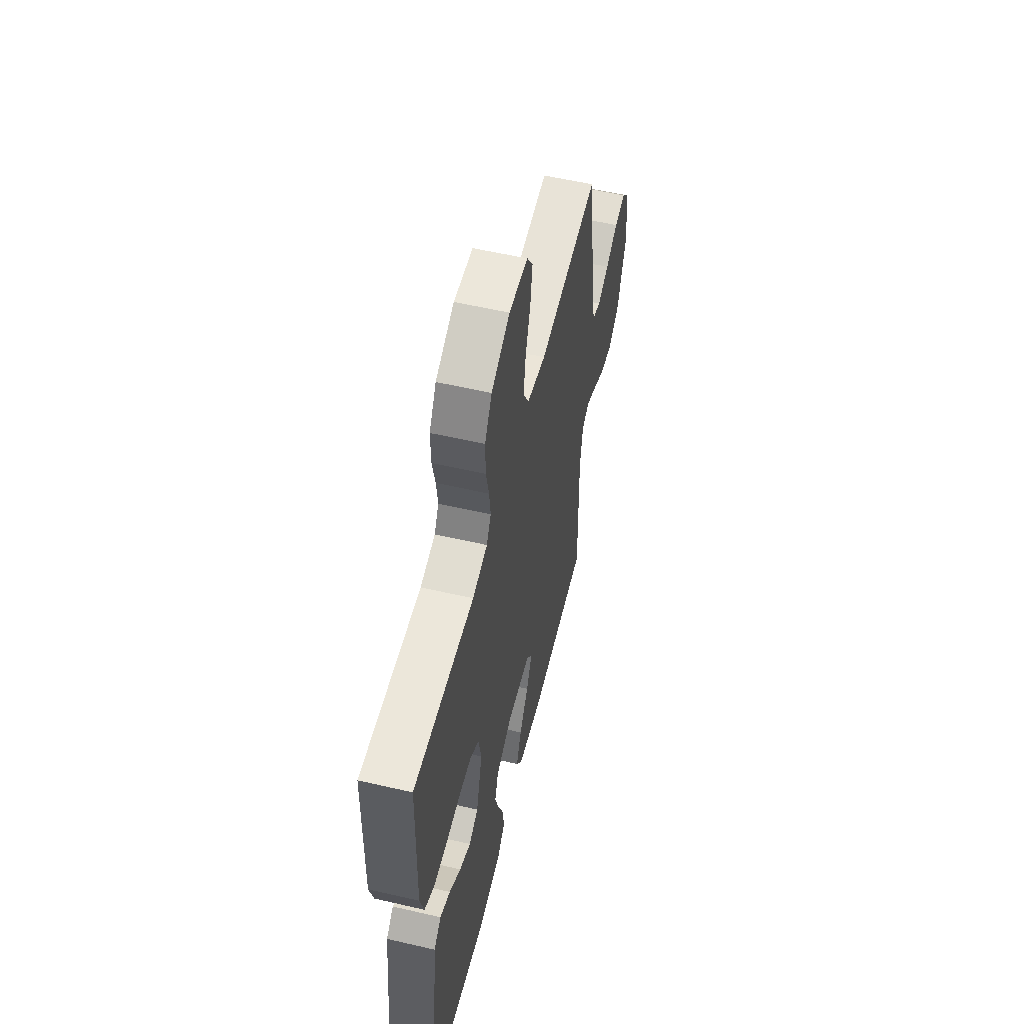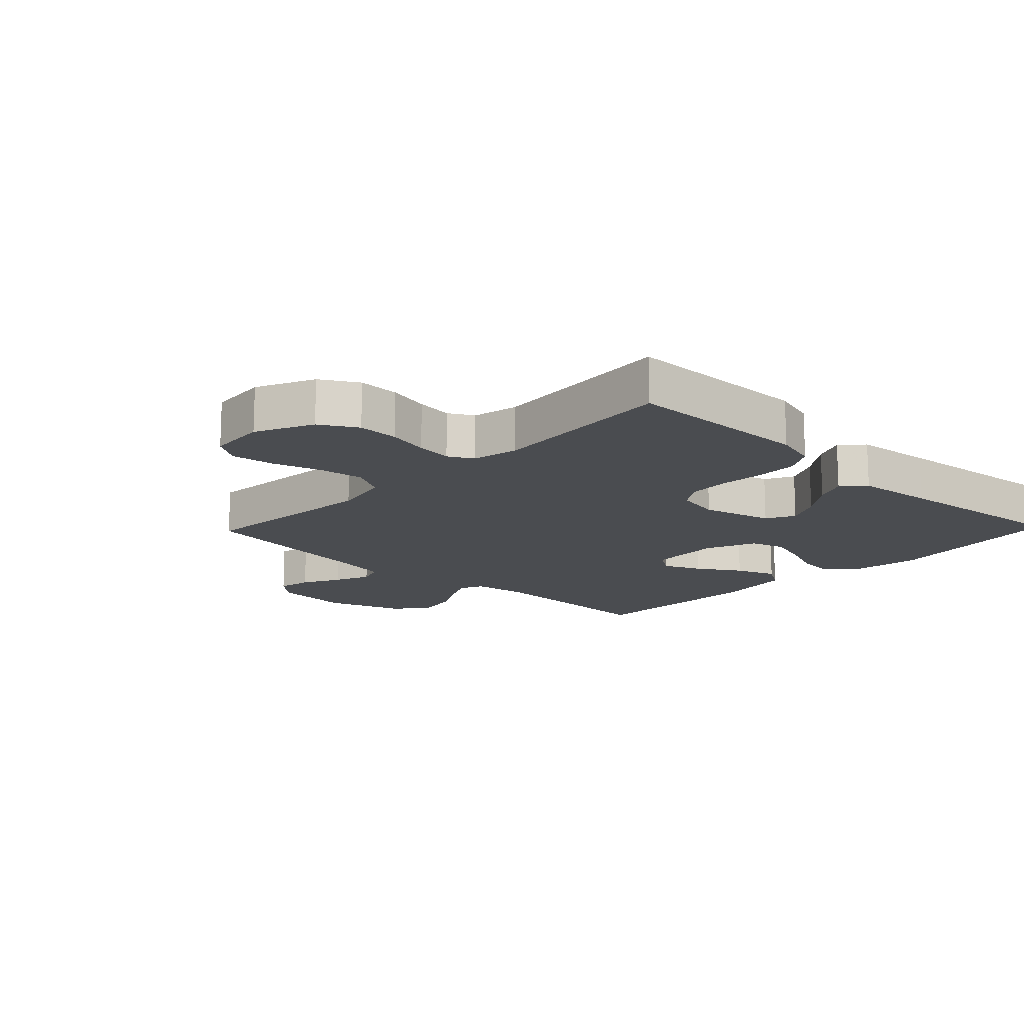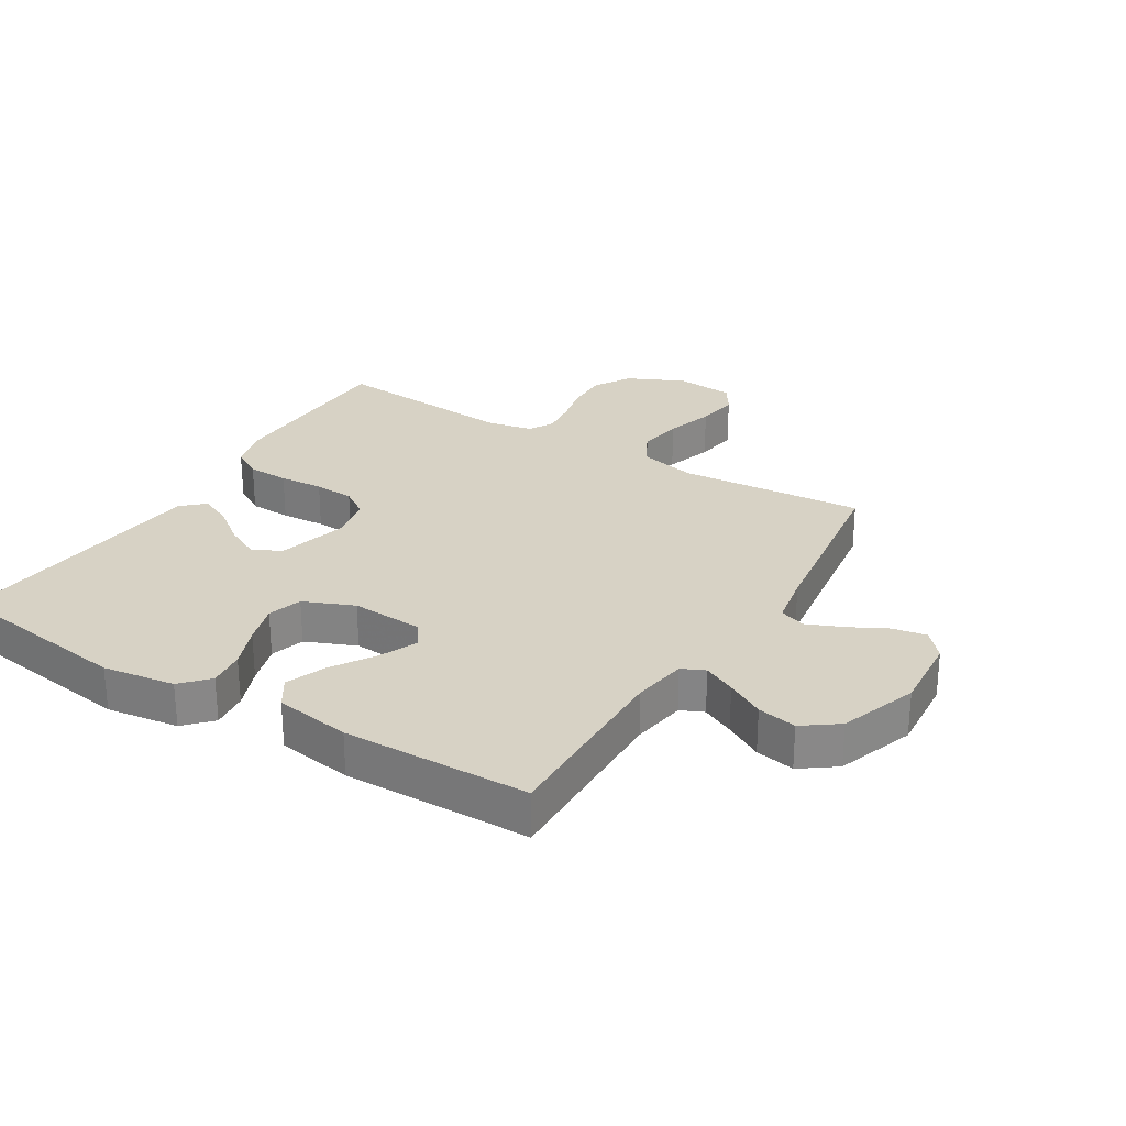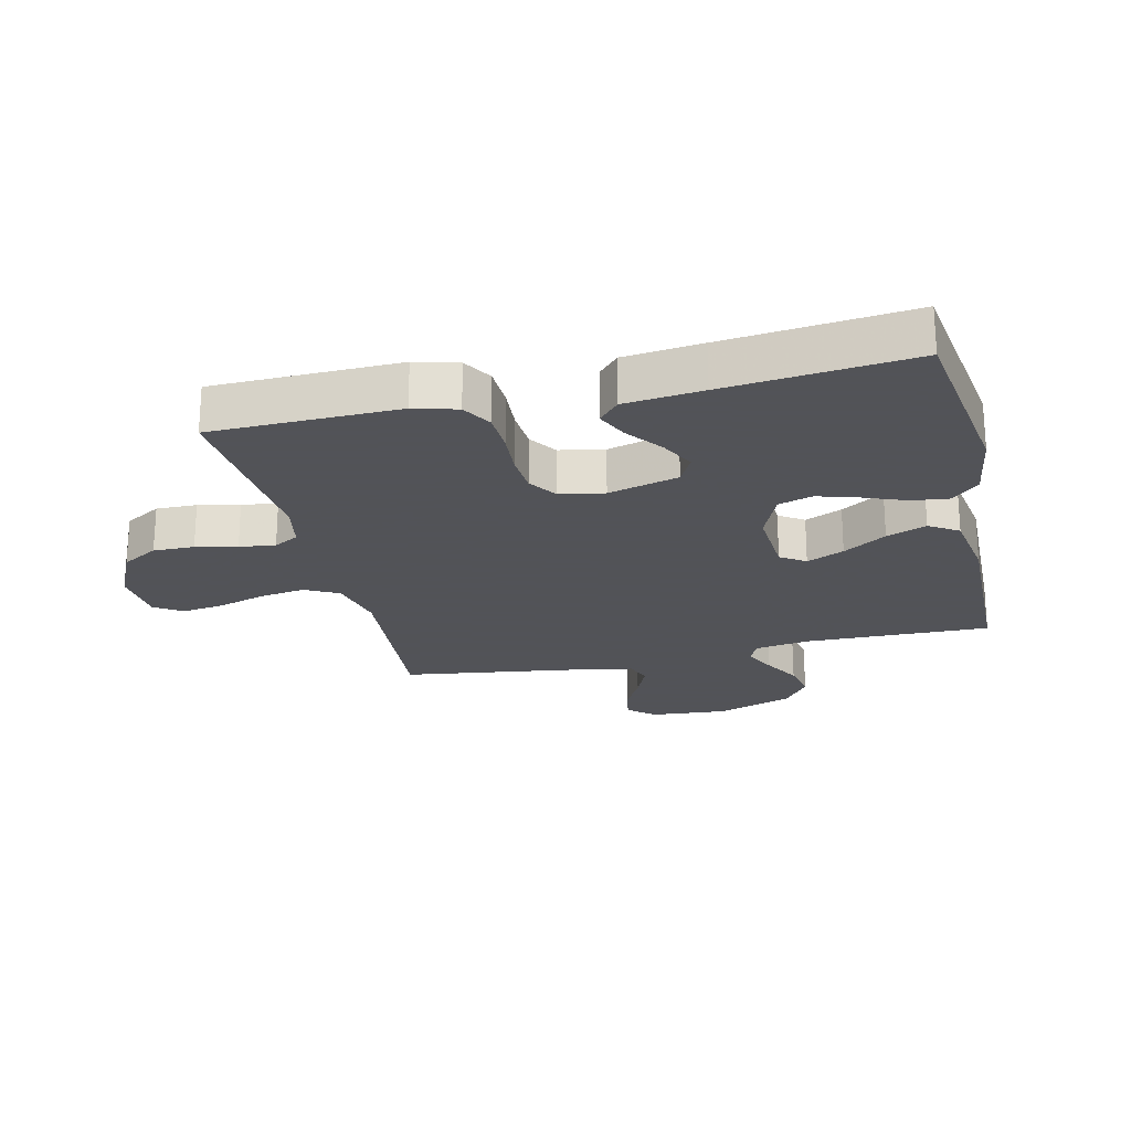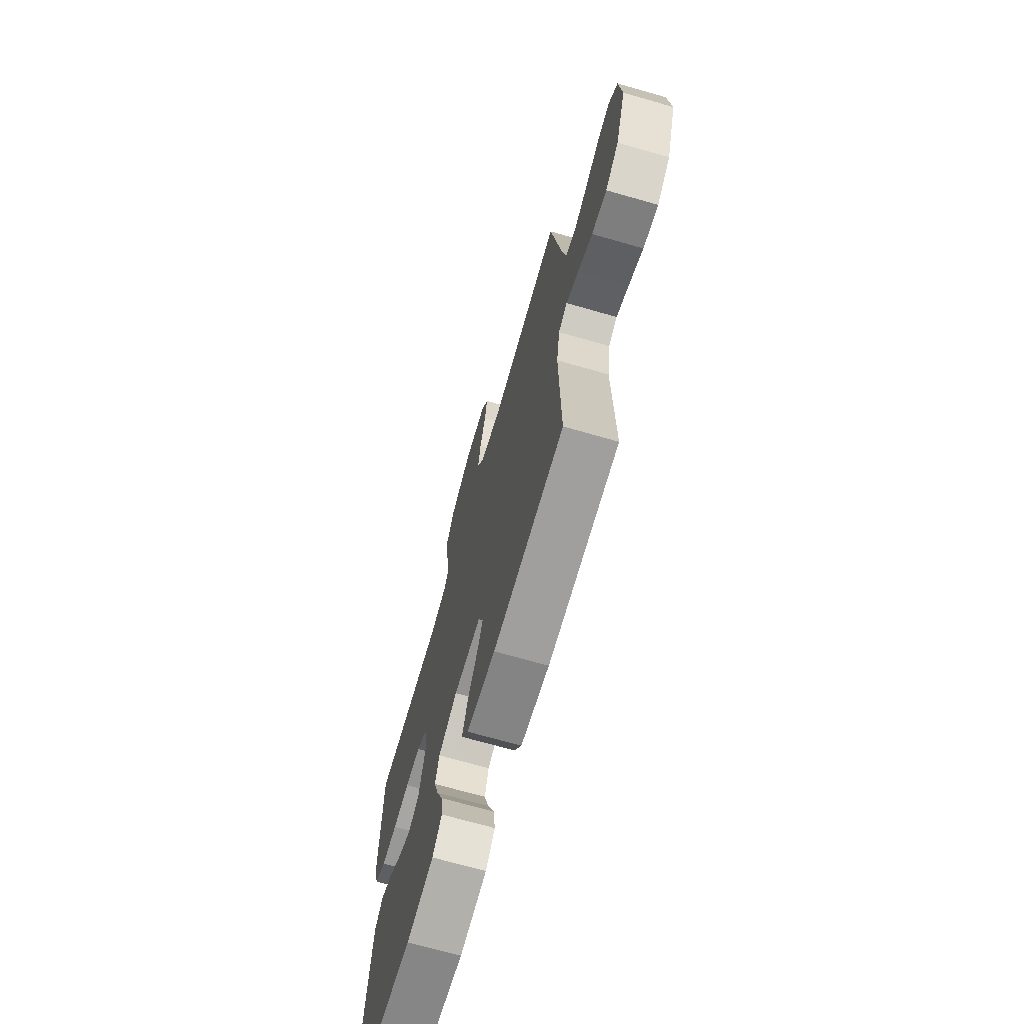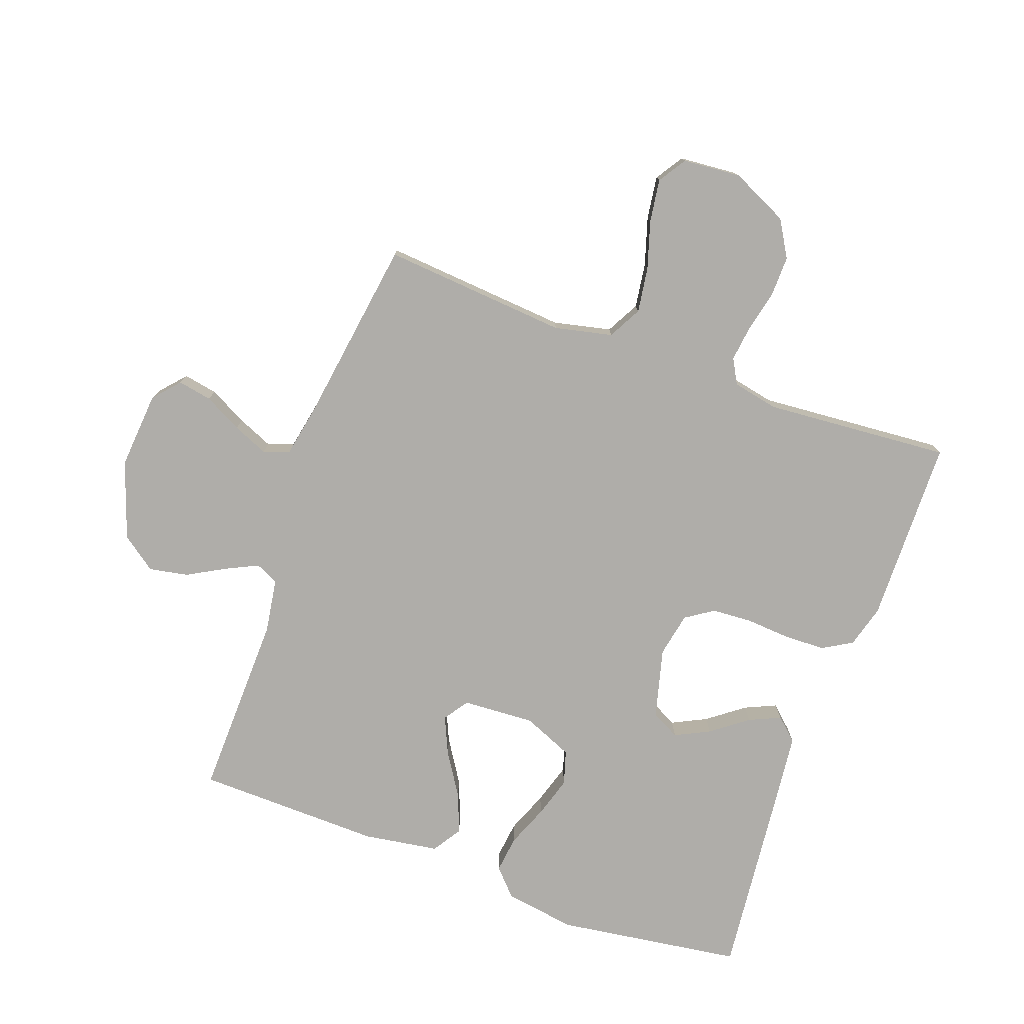
<metadata>
{"format":"obj","ext":"obj","renderer":"f3d","projection":"perspective","resolution":1024,"background":"white","views":[{"elev":56.5,"azim":103.6,"up":"+Z"},{"elev":-15.1,"azim":46.2,"up":"+Y"},{"elev":27.4,"azim":-148.5,"up":"+Y"},{"elev":-22.5,"azim":103.2,"up":"+Y"},{"elev":-70.2,"azim":-106.0,"up":"+Z"},{"elev":-77.3,"azim":-20.0,"up":"+Y"}]}
</metadata>
<code>
v -0.5 0.07 -0.5
v -0.494 0.07 -0.2
v -0.508 0.07 -0.112
v -0.545 0.07 -0.095
v -0.597 0.07 -0.12
v -0.658 0.07 -0.154
v -0.721 0.07 -0.166
v -0.777 0.07 -0.125
v -0.821 0.07 0
v -0.811 0.07 0.125
v -0.774 0.07 0.167
v -0.719 0.07 0.157
v -0.658 0.07 0.125
v -0.601 0.07 0.101
v -0.559 0.07 0.116
v -0.543 0.07 0.2
v -0.5 0.07 0.5
v -0.2 0.07 0.476
v -0.107 0.07 0.497
v -0.078 0.07 0.551
v -0.089 0.07 0.624
v -0.113 0.07 0.701
v -0.123 0.07 0.77
v -0.094 0.07 0.815
v 0 0.07 0.823
v 0.092 0.07 0.78
v 0.127 0.07 0.721
v 0.126 0.07 0.655
v 0.111 0.07 0.589
v 0.104 0.07 0.531
v 0.126 0.07 0.491
v 0.2 0.07 0.476
v 0.5 0.07 0.5
v 0.506 0.07 0.2
v 0.487 0.07 0.131
v 0.439 0.07 0.103
v 0.372 0.07 0.101
v 0.301 0.07 0.106
v 0.236 0.07 0.102
v 0.191 0.07 0.072
v 0.177 0.07 0
v 0.207 0.07 -0.113
v 0.253 0.07 -0.137
v 0.309 0.07 -0.109
v 0.367 0.07 -0.065
v 0.418 0.07 -0.042
v 0.454 0.07 -0.075
v 0.468 0.07 -0.2
v 0.5 0.07 -0.5
v 0.2 0.07 -0.543
v 0.084 0.07 -0.526
v 0.044 0.07 -0.483
v 0.051 0.07 -0.423
v 0.078 0.07 -0.355
v 0.098 0.07 -0.289
v 0.081 0.07 -0.234
v 0 0.07 -0.2
v -0.117 0.07 -0.207
v -0.144 0.07 -0.247
v -0.117 0.07 -0.307
v -0.073 0.07 -0.376
v -0.048 0.07 -0.44
v -0.078 0.07 -0.487
v -0.2 0.07 -0.506
v -0.5 0 -0.5
v -0.494 0 -0.2
v -0.508 0 -0.112
v -0.545 0 -0.095
v -0.597 0 -0.12
v -0.658 0 -0.154
v -0.721 0 -0.166
v -0.777 0 -0.125
v -0.821 0 0
v -0.811 0 0.125
v -0.774 0 0.167
v -0.719 0 0.157
v -0.658 0 0.125
v -0.601 0 0.101
v -0.559 0 0.116
v -0.543 0 0.2
v -0.5 0 0.5
v -0.2 0 0.476
v -0.107 0 0.497
v -0.078 0 0.551
v -0.089 0 0.624
v -0.113 0 0.701
v -0.123 0 0.77
v -0.094 0 0.815
v 0 0 0.823
v 0.092 0 0.78
v 0.127 0 0.721
v 0.126 0 0.655
v 0.111 0 0.589
v 0.104 0 0.531
v 0.126 0 0.491
v 0.2 0 0.476
v 0.5 0 0.5
v 0.506 0 0.2
v 0.487 0 0.131
v 0.439 0 0.103
v 0.372 0 0.101
v 0.301 0 0.106
v 0.236 0 0.102
v 0.191 0 0.072
v 0.177 0 0
v 0.207 0 -0.113
v 0.253 0 -0.137
v 0.309 0 -0.109
v 0.367 0 -0.065
v 0.418 0 -0.042
v 0.454 0 -0.075
v 0.468 0 -0.2
v 0.5 0 -0.5
v 0.2 0 -0.543
v 0.084 0 -0.526
v 0.044 0 -0.483
v 0.051 0 -0.423
v 0.078 0 -0.355
v 0.098 0 -0.289
v 0.081 0 -0.234
v 0 0 -0.2
v -0.117 0 -0.207
v -0.144 0 -0.247
v -0.117 0 -0.307
v -0.073 0 -0.376
v -0.048 0 -0.44
v -0.078 0 -0.487
v -0.2 0 -0.506
f 64 1 2
f 63 64 2
f 62 63 2
f 61 62 2
f 60 61 2
f 59 60 2 3
f 58 59 3 4
f 57 58 4
f 52 53 54
f 51 52 54
f 50 51 54
f 49 50 54
f 48 49 54
f 47 48 54
f 46 47 54
f 45 46 54
f 44 45 54
f 43 44 54 55
f 42 43 55 56
f 36 37 38
f 35 36 38
f 34 35 38
f 33 34 38
f 32 33 38
f 31 32 38 39
f 30 31 39 40
f 27 28 29
f 26 27 29
f 25 26 29
f 24 25 29
f 23 24 29
f 22 23 29
f 21 22 29
f 20 21 29 30
f 30 40 41
f 20 30 41
f 19 20 41
f 16 17 18
f 42 56 57
f 41 42 57
f 19 41 57
f 18 19 57
f 16 18 57
f 15 16 57
f 11 12 13
f 10 11 13
f 9 10 13
f 8 9 13
f 7 8 13
f 6 7 13
f 5 6 13
f 14 15 57 4
f 4 5 13 14
f 66 65 128
f 66 128 127
f 66 127 126
f 66 126 125
f 66 125 124
f 67 66 124 123
f 68 67 123 122
f 68 122 121
f 118 117 116
f 118 116 115
f 118 115 114
f 118 114 113
f 118 113 112
f 118 112 111
f 118 111 110
f 118 110 109
f 118 109 108
f 119 118 108 107
f 120 119 107 106
f 102 101 100
f 102 100 99
f 102 99 98
f 102 98 97
f 102 97 96
f 103 102 96 95
f 104 103 95 94
f 93 92 91
f 93 91 90
f 93 90 89
f 93 89 88
f 93 88 87
f 93 87 86
f 93 86 85
f 94 93 85 84
f 105 104 94
f 105 94 84
f 105 84 83
f 82 81 80
f 121 120 106
f 121 106 105
f 121 105 83
f 121 83 82
f 121 82 80
f 121 80 79
f 77 76 75
f 77 75 74
f 77 74 73
f 77 73 72
f 77 72 71
f 77 71 70
f 77 70 69
f 68 121 79 78
f 78 77 69 68
f 1 65 66 2
f 2 66 67 3
f 3 67 68 4
f 4 68 69 5
f 5 69 70 6
f 6 70 71 7
f 7 71 72 8
f 8 72 73 9
f 9 73 74 10
f 10 74 75 11
f 11 75 76 12
f 12 76 77 13
f 13 77 78 14
f 14 78 79 15
f 15 79 80 16
f 16 80 81 17
f 17 81 82 18
f 18 82 83 19
f 19 83 84 20
f 20 84 85 21
f 21 85 86 22
f 22 86 87 23
f 23 87 88 24
f 24 88 89 25
f 25 89 90 26
f 26 90 91 27
f 27 91 92 28
f 28 92 93 29
f 29 93 94 30
f 30 94 95 31
f 31 95 96 32
f 32 96 97 33
f 33 97 98 34
f 34 98 99 35
f 35 99 100 36
f 36 100 101 37
f 37 101 102 38
f 38 102 103 39
f 39 103 104 40
f 40 104 105 41
f 41 105 106 42
f 42 106 107 43
f 43 107 108 44
f 44 108 109 45
f 45 109 110 46
f 46 110 111 47
f 47 111 112 48
f 48 112 113 49
f 49 113 114 50
f 50 114 115 51
f 51 115 116 52
f 52 116 117 53
f 53 117 118 54
f 54 118 119 55
f 55 119 120 56
f 56 120 121 57
f 57 121 122 58
f 58 122 123 59
f 59 123 124 60
f 60 124 125 61
f 61 125 126 62
f 62 126 127 63
f 63 127 128 64
f 64 128 65 1

</code>
